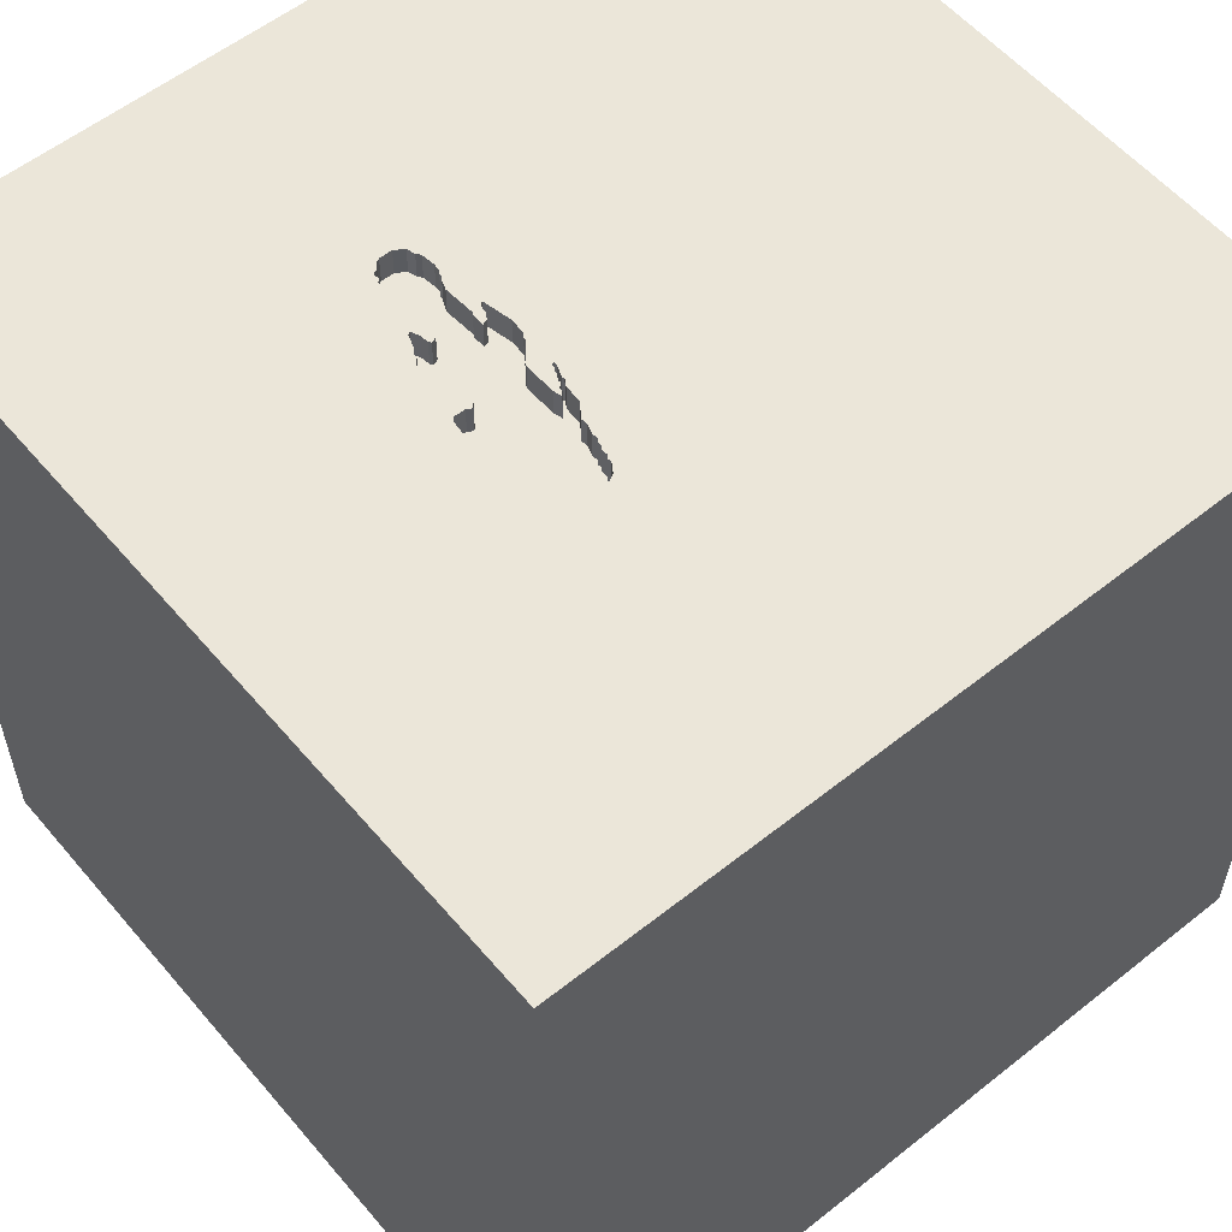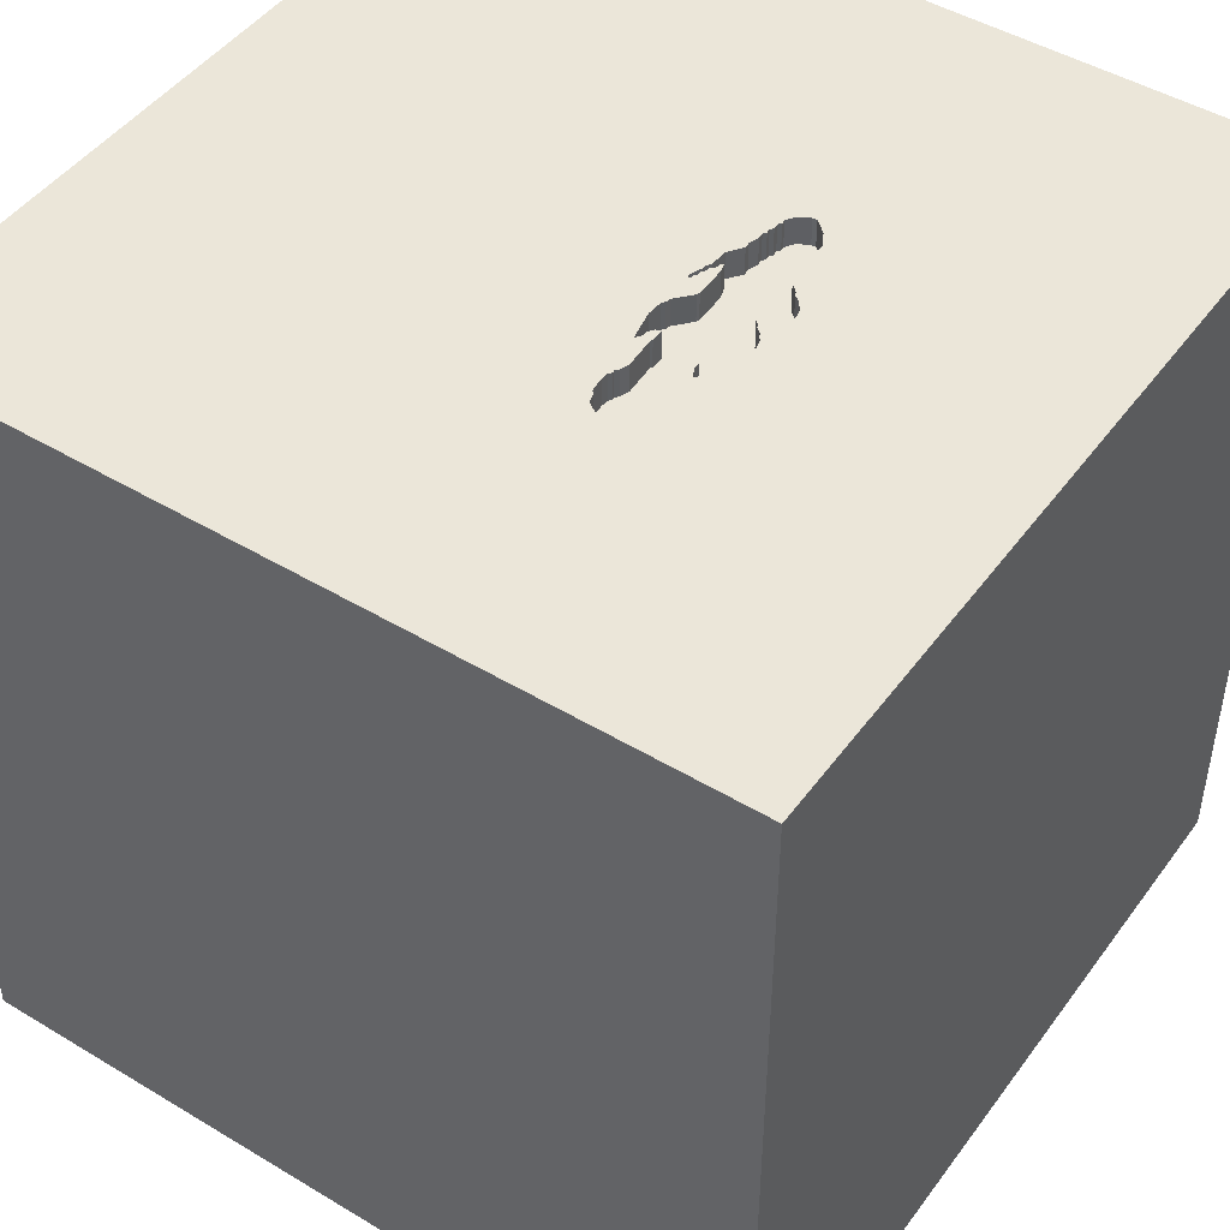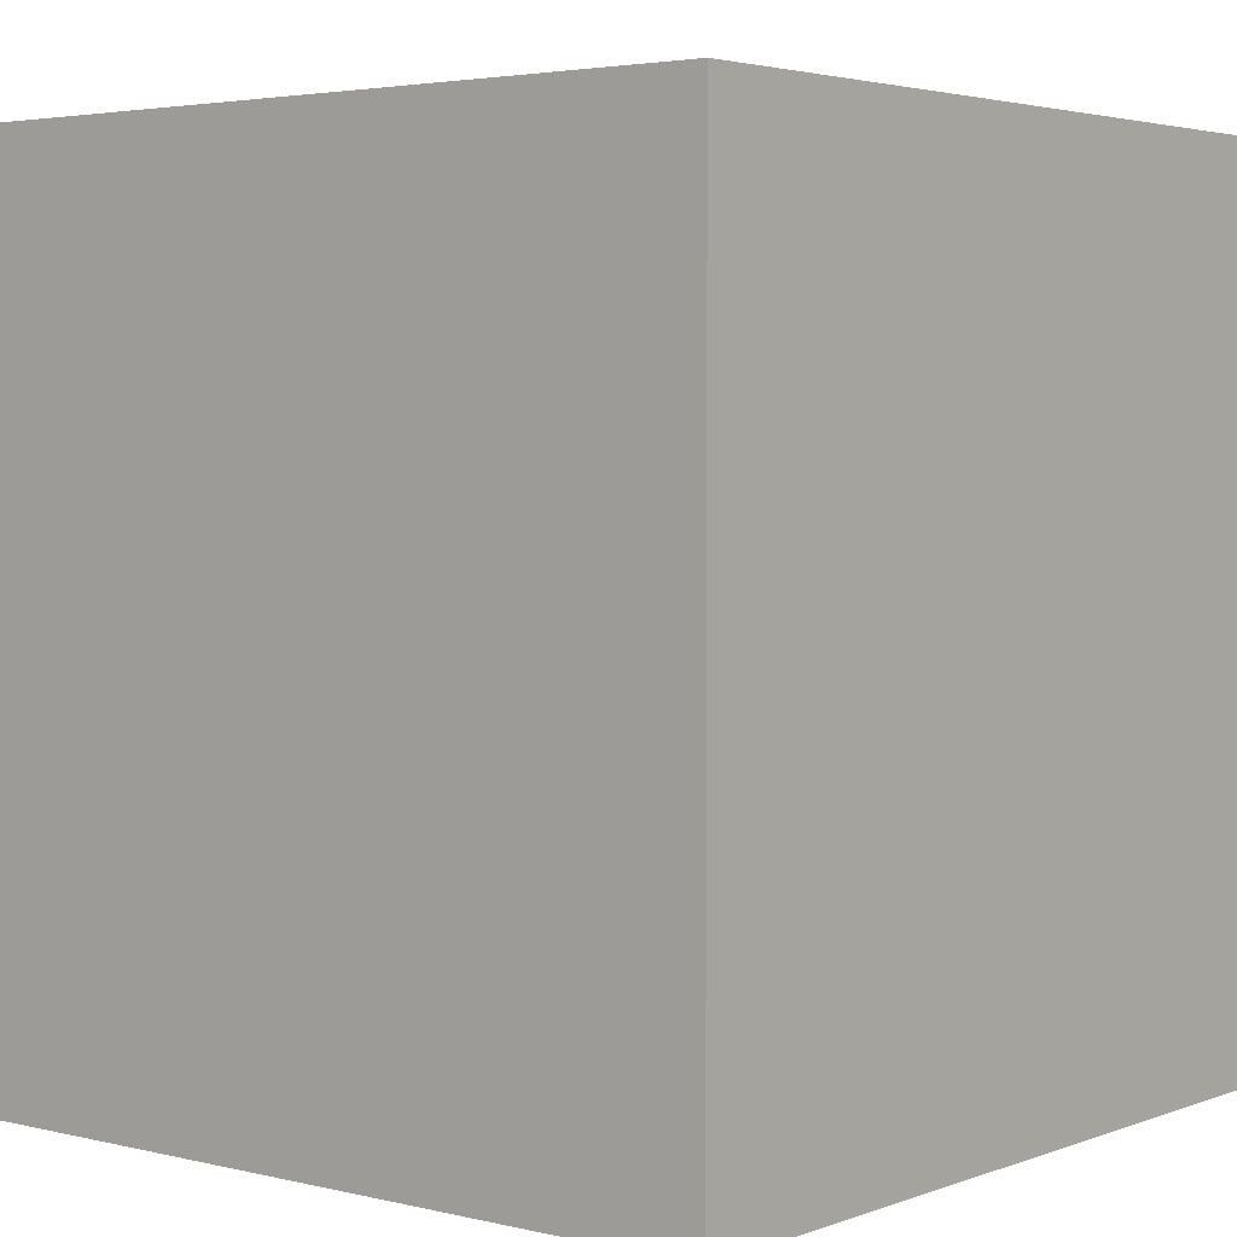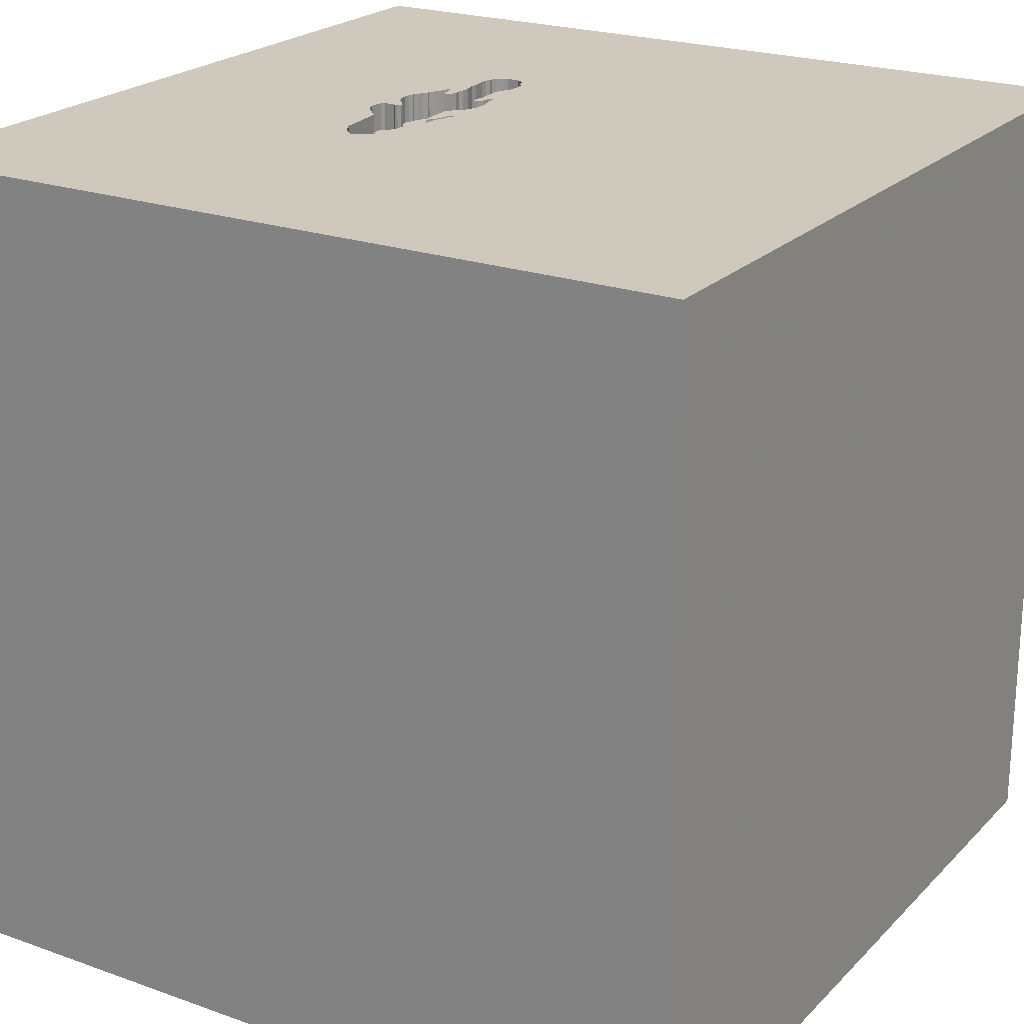
<metadata>
{"format":"obj","ext":"obj","renderer":"f3d","projection":"perspective","resolution":1024,"background":"white","views":[{"elev":56.6,"azim":-129.7,"up":"+Y"},{"elev":46.8,"azim":124.3,"up":"+Y"},{"elev":3.4,"azim":-50.9,"up":"+Y"},{"elev":22.3,"azim":-58.3,"up":"+Y"}]}
</metadata>
<code>
o lmfish_124
v 0.1945 1.5 -0.5331
v 0.1945 1.4 -0.5331
v -0.09334 1.5 -0.276
v -0.09334 1.4 -0.276
v 0.3297 1.5 -0.4206
v 0.09133 1.5 -0.542
v 0.4639 1.5 -0.2722
v 0.4639 1.4 -0.2722
v -0.06976 1.5 -0.248
v 0.3605 1.5 -0.419
v 0.3605 1.4 -0.419
v 0.262 1.5 -0.2955
v 0.262 1.4 -0.2955
v -0.07966 1.5 -0.5636
v -0.07966 1.4 -0.5636
v -0.3019 1.5 -0.3139
v 0.04429 1.5 -0.506
v 0.04429 1.4 -0.506
v 0.4054 1.5 -0.4291
v 0.4054 1.4 -0.4291
v -0.02714 1.5 -0.2324
v 0.4867 1.5 -0.4331
v -0.4276 1.5 -0.3867
v -0.4276 1.4 -0.3867
v 0.0322 1.5 -0.2953
v 0.0322 1.4 -0.2953
v -0.2335 1.5 -0.2961
v -0.2335 1.4 -0.2961
v -0.2705 1.5 -0.3072
v -0.7812 -1.5 -0.1823
v -0.3402 1.5 -0.4731
v 0.2702 1.5 -0.4957
v 0.2702 1.4 -0.4956
v 0.03086 1.5 -0.4892
v 0.2427 1.5 -0.513
v 0.004501 1.5 -0.4965
v 0.004501 1.4 -0.4965
v -0.01819 1.5 -0.2436
v 0.5683 1.5 -0.3137
v 0.2604 1.5 -0.2647
v 0.2604 1.4 -0.2647
v 0.5143 1.5 -0.2779
v 0.5143 1.4 -0.2779
v -0.0395 1.5 -0.2514
v 0.03086 1.4 -0.4892
v 0.1046 1.5 -0.2421
v 0.1046 1.4 -0.2421
v -0.3171 1.5 -0.3122
v 0.1889 1.5 -0.5376
v 1.5 1.5 -1.5
v 0.4427 0.07812 1.5
v 0.3255 1.074 1.5
v 0.4167 -0.4688 1.5
v 0.2083 -1.5 -0.8333
v 0.4427 -1.5 0.1562
v 1.5 -1.5 1.5
v 1.5 -1.5 -1.5
v 0.4687 -1.5 -0.4167
v 0.319 1.5 -0.4705
v 0.3146 1.5 -0.4189
v 0.3128 1.5 -0.48
v 1.5 1.5 1.5
v -0.06229 1.5 -0.5681
v -0.3171 1.4 -0.3122
v 0.05208 -1.029 1.5
v -0.1562 0.4427 1.5
v -0.1302 -0.3125 1.5
v 0 1.25 1.5
v -0.07812 -1.5 0.1562
v -0.05208 -1.5 1.276
v -0.2865 -1.5 -0.5729
v -0.109 1.5 -0.2794
v -0.09056 1.5 -0.2968
v -0.1032 1.5 -0.5457
v -0.1017 1.5 -0.2598
v 0.2772 1.5 -0.2513
v 0.2772 1.4 -0.2513
v -0.2133 1.5 -0.2983
v -0.2133 1.4 -0.2983
v 0.2592 1.5 -0.2978
v 0.5798 1.5 -0.3772
v -0.04492 1.5 -0.5726
v -0.04492 1.4 -0.5726
v -0.2907 1.5 -0.305
v -0.2907 1.4 -0.305
v 0.09134 1.4 -0.542
v 0.3202 1.5 -0.4144
v 0.3202 1.4 -0.4144
v 0.07229 1.5 -0.5296
v 0.2214 1.5 0.7023
v 0.1362 1.5 -0.5521
v 0.1362 1.4 -0.5521
v 0.4312 1.5 -0.4269
v 0.1833 1.5 -0.5421
v 0.1833 1.4 -0.5421
v -0.0395 1.4 -0.2514
v 0.06439 1.5 -0.5197
v 0.5438 1.5 -0.4242
v 0.5438 1.4 -0.4242
v -0.1581 1.5 -0.4884
v -0.1581 1.4 -0.4884
v 0.2178 1.5 -0.2803
v 0.2178 1.4 -0.2803
v 0.3736 1.5 -0.3029
v 0.2574 1.5 -0.4278
v 0.2574 1.4 -0.4278
v -0.4293 1.5 -0.4018
v -0.4293 1.4 -0.4018
v 0.08888 1.5 -0.2454
v -0.3597 1.5 -0.3279
v -0.3597 1.4 -0.3279
v 0.4055 1.5 -0.2912
v -0.2963 1.5 -0.3094
v 0.2564 1.5 -0.3
v 0.2564 1.4 -0.3
v 0.01232 1.5 -0.5178
v 0.1724 1.5 -0.2293
v 0.2838 1.5 -0.4205
v 0.2838 1.4 -0.4205
v -0.1634 1.5 -0.2631
v 0.2208 1.5 -0.5259
v -0.01706 1.5 -0.2335
v -0.01706 1.4 -0.2335
v 0.5472 1.5 -0.4169
v 0.01232 1.4 -0.5178
v -0.625 0.3906 1.5
v 0.001616 1.5 -0.5677
v 0.001616 1.4 -0.5677
v 0.4867 1.4 -0.4331
v -1.5 -0.7812 -0.07812
v -1.5 0.5729 0.2865
v -1.5 1.5 1.5
v -1.5 0.1823 -0.4818
v -1.5 0.1042 -1.094
v -1.5 -0.02604 0.7812
v -1.5 -0.05208 -0
v -1.5 1.5 -1.5
v -1.5 -0.5208 0.4427
v -1.5 -1.5 1.5
v -1.5 -1.5 -1.5
v -1.5 0.8333 -0.2083
v 0.2105 1.5 -0.2999
v 0.1732 1.5 -0.5409
v 0.1732 1.4 -0.5409
v -0.04959 1.5 -0.2503
v -0.04959 1.4 -0.2503
v -0.4079 1.5 -0.348
v -0.4079 1.4 -0.348
v 0.2899 1.5 -0.457
v 0.2899 1.4 -0.457
v -0.07986 1.5 -0.2469
v -0.07986 1.4 -0.2469
v 0.2396 1.5 -0.2675
v -0.02828 1.5 -0.2425
v 0.5237 1.5 -0.4219
v 0.5211 1.5 -0.2836
v -0.09056 1.4 -0.2968
v 0.4168 1.5 -0.2822
v 0.2105 1.4 -0.2999
v -0.3019 1.4 -0.3139
v 0.2596 1.5 -0.4536
v 0.2596 1.4 -0.4536
v 0.5506 1.5 -0.4096
v 0.5506 1.4 -0.4096
v -0.1161 1.5 -0.5238
v -0.3748 1.5 -0.3262
v -0.1634 1.4 -0.2631
v 0.01572 1.5 -0.4875
v 0.1569 1.5 -0.5493
v 0.1724 1.4 -0.2293
v -0.02714 1.4 -0.2324
v -0.109 1.4 -0.2794
v -0.3884 1.4 -0.4472
v 0.2427 1.4 -0.513
v 1.5 0.7121 0.1571
v 0.5237 1.4 -0.4219
v 0.01284 1.5 -0.5587
v 0.08888 1.4 -0.2454
v -1.276 -0.05208 1.5
v -0.9115 1.5 -0.3776
v -0.3884 1.5 -0.4472
v 0.558 1.5 -0.2981
v 0.558 1.4 -0.2981
v 0.4888 1.5 -0.275
v 0.02155 1.5 -0.2992
v 0.02155 1.4 -0.2992
v 0.573 1.5 -0.3917
v 0.573 1.4 -0.3917
v 0.1569 1.4 -0.5493
v 0.003368 1.5 -0.5066
v 0.003368 1.4 -0.5066
v 0.309 1.5 -0.4234
v 0.07229 1.4 -0.5296
v -0.3402 1.4 -0.4731
v -0.3646 -1.5 0.4948
v -0.08156 1.5 -0.262
v -0.08156 1.4 -0.262
v -0.07147 1.5 -0.2632
v -0.1306 1.5 -0.517
v 0.2501 1.5 -0.4474
v 0.4055 1.4 -0.2912
v -0.3748 1.4 -0.3262
v 0.4381 1.5 -0.2744
v 0.4381 1.4 -0.2744
v 0.5798 1.5 -0.3312
v 0.5798 1.4 -0.3312
v -0.1032 1.4 -0.5457
v 0.2326 1.5 -0.5119
v 0.2326 1.4 -0.5119
v -0.06977 1.4 -0.248
v 0.2208 1.4 -0.5259
v -0.08862 1.5 -0.5524
v -0.3484 1.5 -0.3189
v -0.3484 1.4 -0.3189
v -0.08862 1.4 -0.5524
v 0.01284 1.4 -0.5587
v -0.1203 1.5 -0.2883
v -0.1203 1.4 -0.2883
v 0.5798 1.4 -0.3772
v 0.2396 1.4 -0.2675
v -0.3139 1.5 -0.3126
v -0.3283 1.5 -0.3212
v -0.3283 1.4 -0.3212
v -0.3095 1.5 -0.3131
v 0.5124 1.5 -0.4309
v 0.5124 1.4 -0.4309
v 0.2501 1.4 -0.4474
v 0.3297 1.4 -0.4206
v 0.01572 1.4 -0.4875
v 0.4269 1.5 -0.2834
v 0.4269 1.4 -0.2834
v 0.4312 1.4 -0.4269
v -0.01819 1.4 -0.2436
v 0.08238 1.5 -0.5307
v 0.08238 1.4 -0.5307
v 0.309 1.4 -0.4234
v 0.1158 1.5 -0.2331
v 0.1158 1.4 -0.2331
v -0.07147 1.4 -0.2632
v 0.319 1.4 -0.4705
v 0.5283 1.5 -0.2897
v 0.5283 1.4 -0.2897
v -0.1017 1.4 -0.2598
v 0.3736 1.4 -0.3029
v 0.05438 1.5 -0.5072
v 0.05438 1.4 -0.5072
v -0.2705 1.4 -0.3072
v 0.3128 1.4 -0.48
v -0.1306 1.4 -0.517
v -0.02828 1.4 -0.2425
v 0.4168 1.4 -0.2822
v -0.1161 1.4 -0.5238
f 139 179 132
f 132 135 139
f 130 140 139
f 139 56 65
f 135 138 139
f 138 130 139
f 195 70 139
f 70 56 139
f 65 67 139
f 139 126 179
f 195 56 70
f 140 30 139
f 30 195 139
f 67 126 139
f 126 132 179
f 138 136 130
f 65 53 67
f 135 136 138
f 30 69 195
f 195 69 56
f 56 53 65
f 136 140 130
f 132 131 135
f 67 66 126
f 131 136 135
f 140 71 30
f 30 71 69
f 69 55 56
f 53 51 67
f 136 133 140
f 51 66 67
f 66 132 126
f 131 133 136
f 56 51 53
f 71 55 69
f 71 58 55
f 133 134 140
f 56 62 51
f 51 62 66
f 132 141 131
f 141 133 131
f 132 137 141
f 140 54 71
f 54 58 71
f 66 52 132
f 140 57 54
f 55 57 56
f 62 52 66
f 52 68 132
f 90 132 62
f 58 57 55
f 141 137 133
f 137 134 133
f 68 62 132
f 50 140 137
f 54 57 58
f 175 56 57
f 52 62 68
f 90 46 109
f 75 120 90
f 180 132 90
f 180 137 132
f 3 196 198
f 73 72 3
f 25 185 73
f 73 3 198
f 198 145 44
f 25 73 198
f 151 75 90
f 21 9 151
f 90 109 25
f 21 151 90
f 122 21 90
f 25 198 44
f 122 90 25
f 38 122 25
f 25 44 154
f 154 38 25
f 90 117 237
f 90 237 46
f 113 16 224
f 113 224 90
f 84 113 90
f 27 29 84
f 84 90 120
f 27 84 120
f 120 78 27
f 90 224 221
f 90 221 48
f 48 180 90
f 137 140 134
f 76 117 90
f 104 40 76
f 76 90 104
f 73 217 72
f 48 222 213
f 213 110 166
f 180 48 213
f 23 107 180
f 180 213 166
f 147 23 180
f 180 166 147
f 50 57 140
f 12 80 114
f 40 104 12
f 40 12 114
f 102 153 40
f 114 142 102
f 114 102 40
f 90 184 7
f 203 230 158
f 90 7 203
f 90 203 158
f 158 112 104
f 90 158 104
f 181 180 107
f 181 31 180
f 175 62 56
f 42 184 90
f 90 156 42
f 90 205 39
f 90 39 182
f 182 241 156
f 182 156 90
f 31 100 199
f 199 165 31
f 31 137 180
f 205 50 81
f 74 14 31
f 31 165 74
f 50 31 14
f 124 163 187
f 187 81 50
f 98 124 187
f 98 187 50
f 50 155 98
f 82 50 14
f 14 63 82
f 14 74 212
f 50 205 90
f 50 93 22
f 225 155 50
f 22 225 50
f 116 97 89
f 177 116 89
f 50 82 127
f 127 177 89
f 89 234 6
f 6 50 127
f 127 89 6
f 93 50 61
f 60 87 5
f 19 93 61
f 59 60 5
f 19 61 59
f 5 10 19
f 59 5 19
f 50 6 91
f 116 190 36
f 168 34 17
f 97 116 36
f 17 245 97
f 36 168 17
f 36 17 97
f 192 60 59
f 149 161 200
f 192 59 149
f 118 192 149
f 149 200 105
f 149 105 118
f 121 61 50
f 50 91 169
f 1 121 50
f 49 1 50
f 169 143 94
f 94 49 50
f 50 169 94
f 121 208 35
f 35 32 61
f 61 121 35
f 137 31 50
f 50 62 175
f 50 90 62
f 50 175 57
f 111 194 173
f 194 111 223
f 173 148 111
f 173 194 181
f 223 160 194
f 111 214 223
f 173 24 148
f 111 148 202
f 31 181 194
f 181 107 173
f 223 64 160
f 247 194 160
f 214 111 213
f 213 222 223
f 223 214 213
f 24 173 108
f 148 24 147
f 166 110 111
f 111 202 166
f 202 148 166
f 194 101 31
f 108 173 107
f 64 223 48
f 224 16 160
f 160 64 224
f 101 194 247
f 247 160 85
f 110 213 111
f 222 48 223
f 24 108 23
f 23 147 24
f 147 166 148
f 100 31 101
f 107 23 108
f 64 48 221
f 221 224 64
f 16 113 160
f 247 79 101
f 247 85 29
f 113 84 85
f 85 160 113
f 199 100 101
f 101 249 199
f 28 79 247
f 79 218 101
f 84 29 85
f 29 27 247
f 249 101 252
f 27 78 79
f 79 28 27
f 28 247 27
f 79 167 218
f 101 218 157
f 165 199 249
f 249 252 165
f 101 37 252
f 78 120 79
f 167 79 120
f 167 172 218
f 37 101 157
f 157 218 73
f 37 191 252
f 120 75 167
f 172 167 243
f 72 217 218
f 218 172 72
f 229 37 157
f 217 73 218
f 74 165 252
f 252 207 74
f 36 190 191
f 191 37 36
f 252 191 215
f 243 167 75
f 4 172 243
f 168 36 37
f 37 229 168
f 229 157 186
f 73 185 186
f 186 157 73
f 252 215 207
f 190 116 191
f 191 83 215
f 75 151 243
f 172 4 72
f 243 197 4
f 186 45 229
f 185 25 186
f 212 74 207
f 207 215 212
f 125 191 116
f 83 191 128
f 215 83 15
f 152 243 151
f 3 72 4
f 197 243 152
f 4 197 3
f 229 45 168
f 26 45 186
f 26 186 25
f 125 128 191
f 116 177 125
f 83 128 82
f 215 15 212
f 63 14 15
f 15 83 63
f 151 9 152
f 197 152 239
f 196 3 197
f 34 168 45
f 45 26 159
f 25 109 26
f 216 128 125
f 216 125 177
f 127 82 128
f 82 63 83
f 14 212 15
f 210 152 9
f 198 196 197
f 197 239 198
f 152 210 239
f 45 18 34
f 159 246 45
f 47 159 26
f 178 26 109
f 177 127 128
f 128 216 177
f 9 21 210
f 239 210 146
f 17 34 18
f 18 45 246
f 159 227 246
f 47 170 159
f 178 47 26
f 109 46 178
f 171 210 21
f 239 146 198
f 146 210 171
f 18 246 17
f 159 106 227
f 144 246 227
f 47 238 170
f 159 170 103
f 47 178 46
f 145 198 146
f 146 171 250
f 245 17 246
f 159 115 106
f 105 200 227
f 227 106 105
f 235 246 144
f 227 2 144
f 46 237 238
f 238 47 46
f 170 238 117
f 159 103 142
f 103 170 220
f 21 122 123
f 123 171 21
f 146 96 145
f 146 250 96
f 233 250 171
f 97 245 246
f 246 193 97
f 115 159 114
f 106 115 119
f 246 235 193
f 235 144 92
f 2 227 209
f 144 2 95
f 237 117 238
f 102 142 103
f 142 114 159
f 103 220 102
f 220 170 77
f 171 123 233
f 122 38 123
f 44 145 96
f 96 250 44
f 250 233 154
f 193 89 97
f 114 80 115
f 106 119 105
f 119 115 88
f 200 161 162
f 162 227 200
f 193 235 89
f 235 92 86
f 189 92 144
f 2 209 211
f 209 227 162
f 144 95 143
f 49 94 95
f 95 2 49
f 77 170 117
f 117 76 77
f 153 102 220
f 220 77 41
f 233 123 38
f 154 44 250
f 38 154 233
f 80 12 13
f 13 115 80
f 118 105 119
f 236 119 88
f 13 88 115
f 161 149 162
f 234 89 235
f 6 234 235
f 235 86 6
f 86 92 6
f 169 91 92
f 92 189 169
f 189 144 169
f 121 1 2
f 2 211 121
f 211 209 121
f 174 209 162
f 94 143 95
f 143 169 144
f 1 49 2
f 220 41 153
f 41 77 76
f 76 40 41
f 104 13 12
f 192 118 119
f 119 236 192
f 236 88 60
f 60 192 236
f 88 13 244
f 150 162 149
f 91 6 92
f 208 121 209
f 35 208 209
f 209 174 35
f 33 174 162
f 40 153 41
f 244 13 104
f 87 60 88
f 88 244 11
f 150 33 162
f 32 35 174
f 174 33 32
f 5 87 88
f 88 228 5
f 88 11 228
f 244 20 11
f 248 33 150
f 240 150 149
f 149 59 240
f 104 112 201
f 201 244 104
f 10 5 228
f 228 11 10
f 244 232 20
f 11 20 10
f 33 248 32
f 150 240 248
f 59 61 240
f 244 201 232
f 93 19 20
f 20 232 93
f 19 10 20
f 61 32 248
f 248 240 61
f 231 232 201
f 112 158 251
f 251 201 112
f 232 231 129
f 201 251 231
f 22 93 232
f 232 129 22
f 129 231 8
f 158 230 231
f 231 251 158
f 129 8 242
f 231 204 8
f 230 203 231
f 129 226 22
f 129 242 176
f 242 8 43
f 204 231 203
f 8 204 7
f 225 22 226
f 226 129 176
f 176 242 164
f 156 241 242
f 242 43 156
f 184 42 43
f 43 8 184
f 203 7 204
f 8 7 184
f 155 225 226
f 226 176 155
f 176 164 99
f 164 242 206
f 43 42 156
f 241 182 242
f 98 155 176
f 176 99 98
f 124 98 99
f 99 164 124
f 206 219 164
f 206 242 183
f 183 242 182
f 163 124 164
f 219 206 81
f 164 219 188
f 39 205 206
f 206 183 39
f 183 182 39
f 187 163 164
f 164 188 187
f 205 81 206
f 81 187 219
f 188 219 187

</code>
